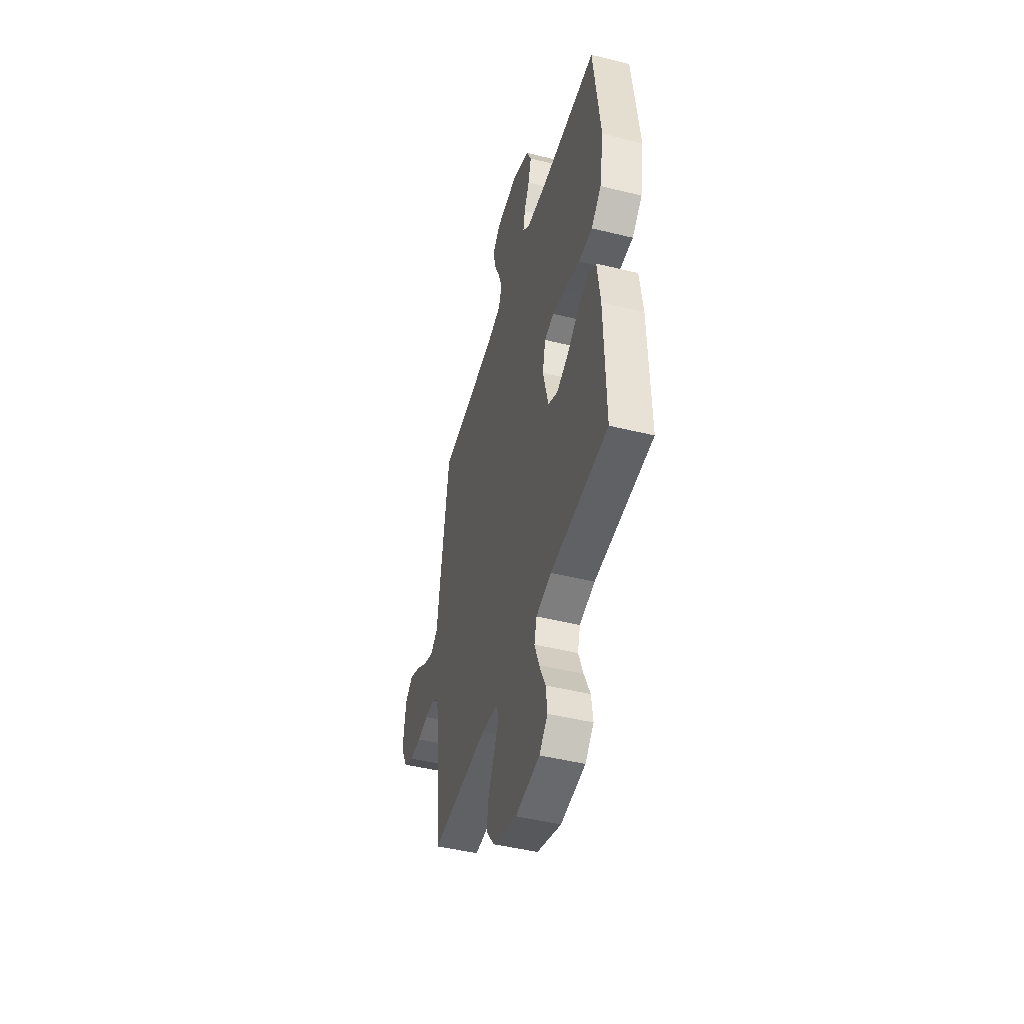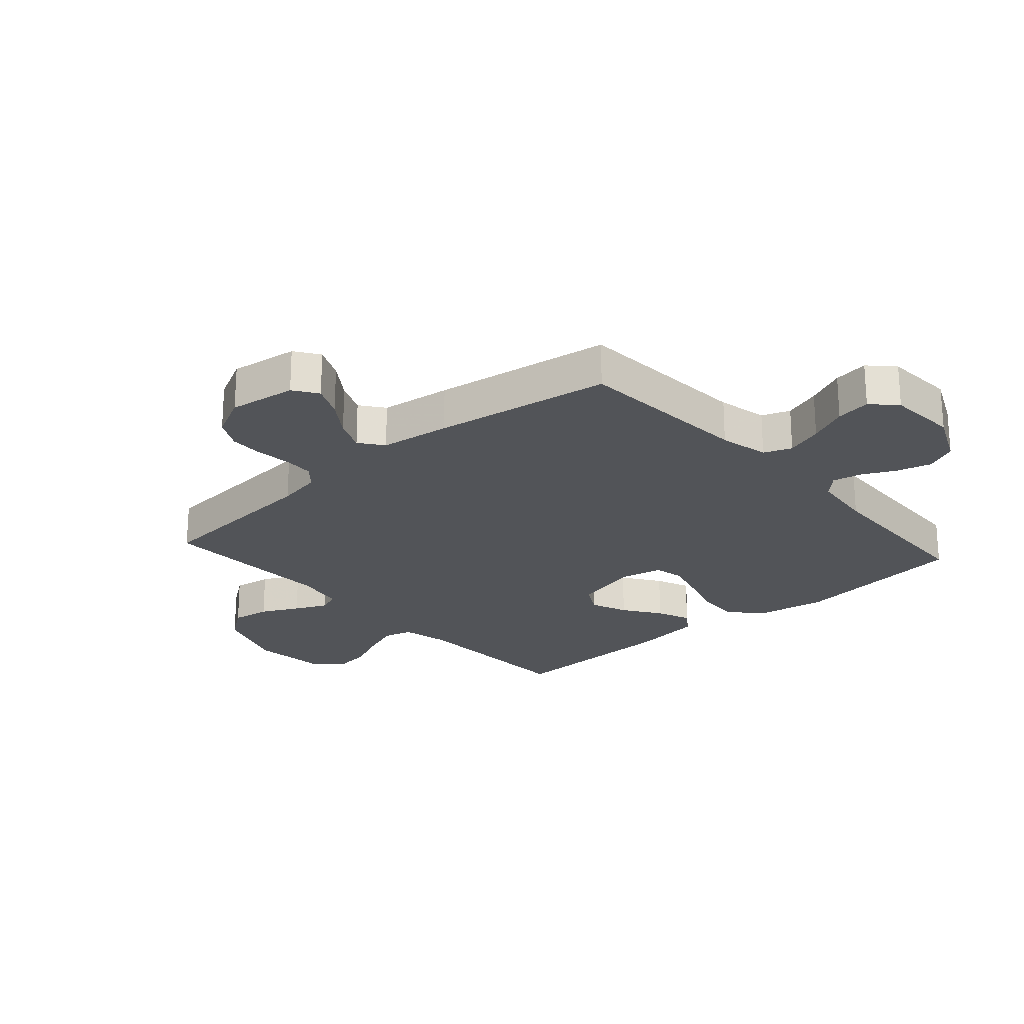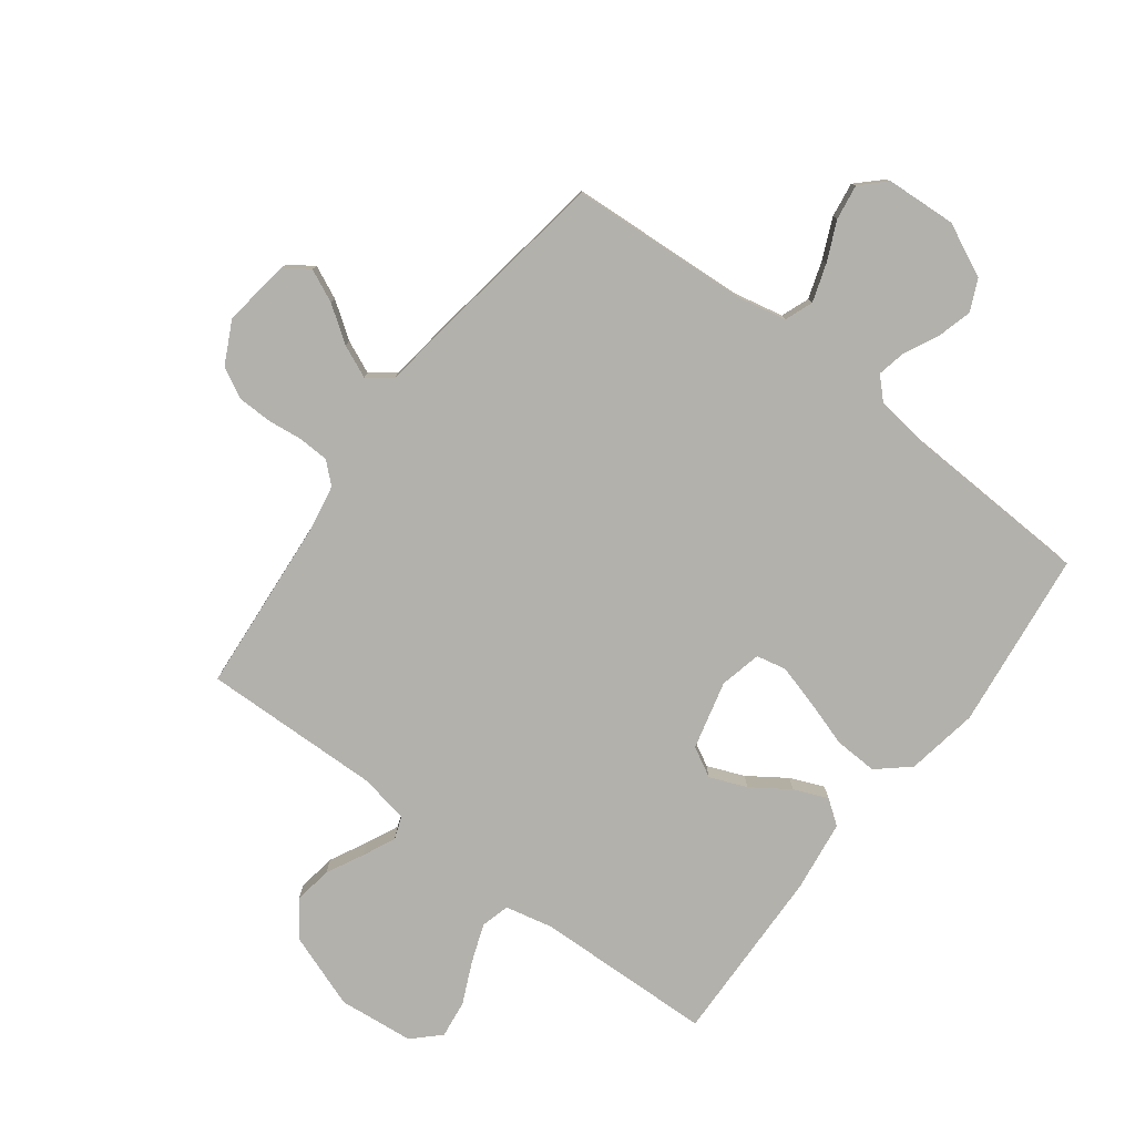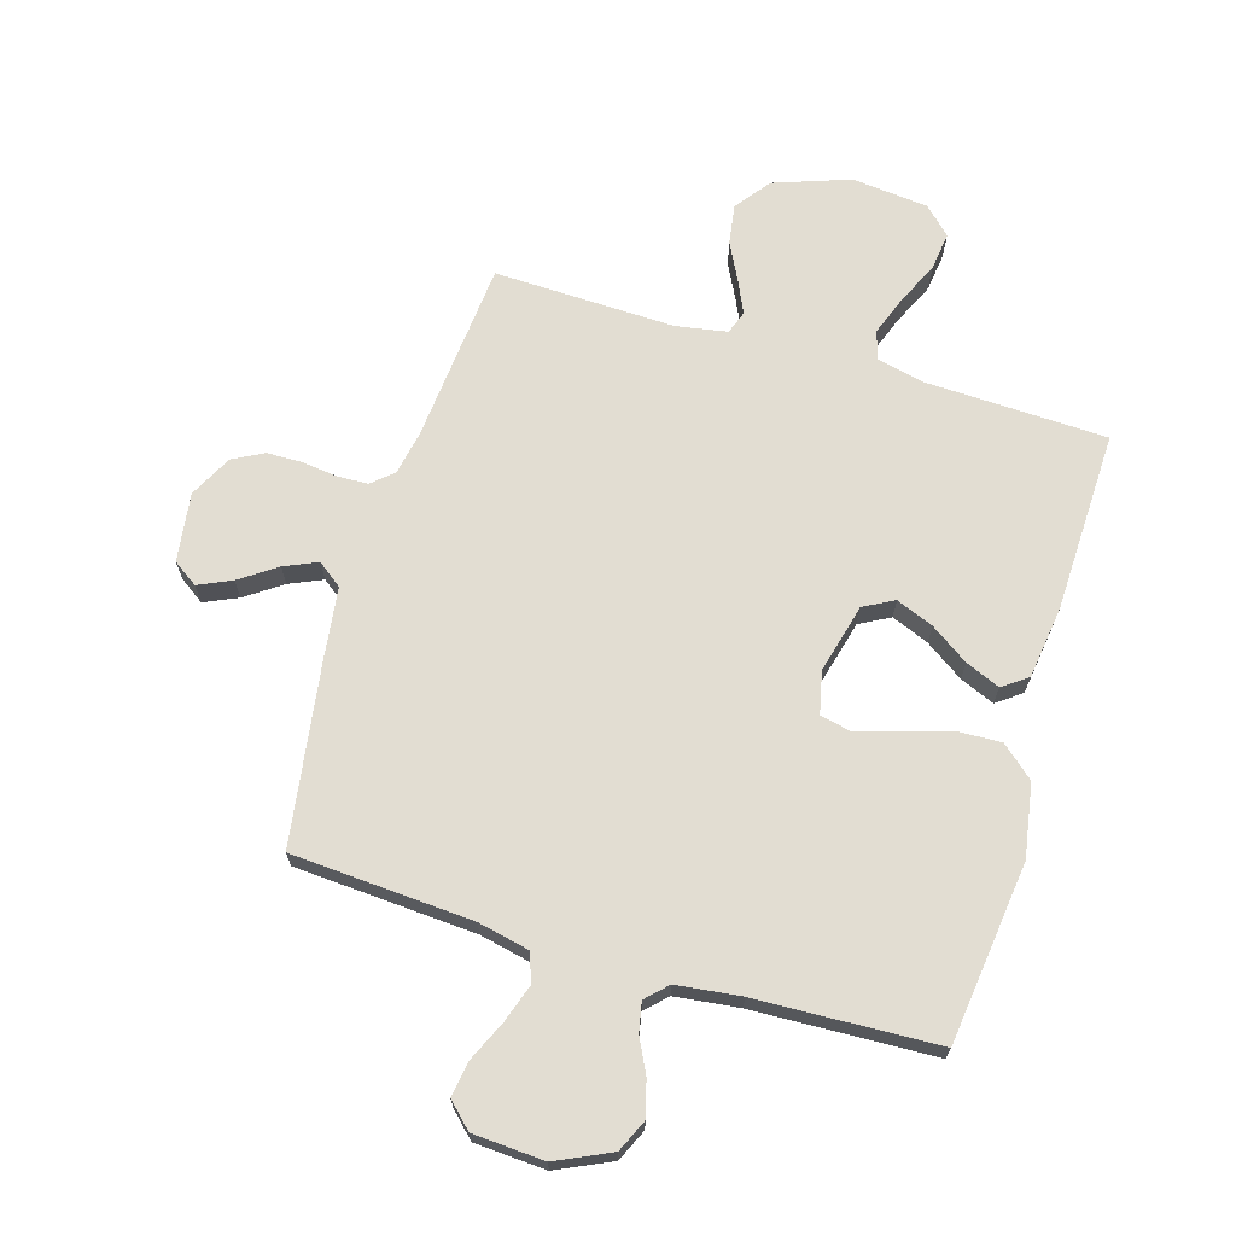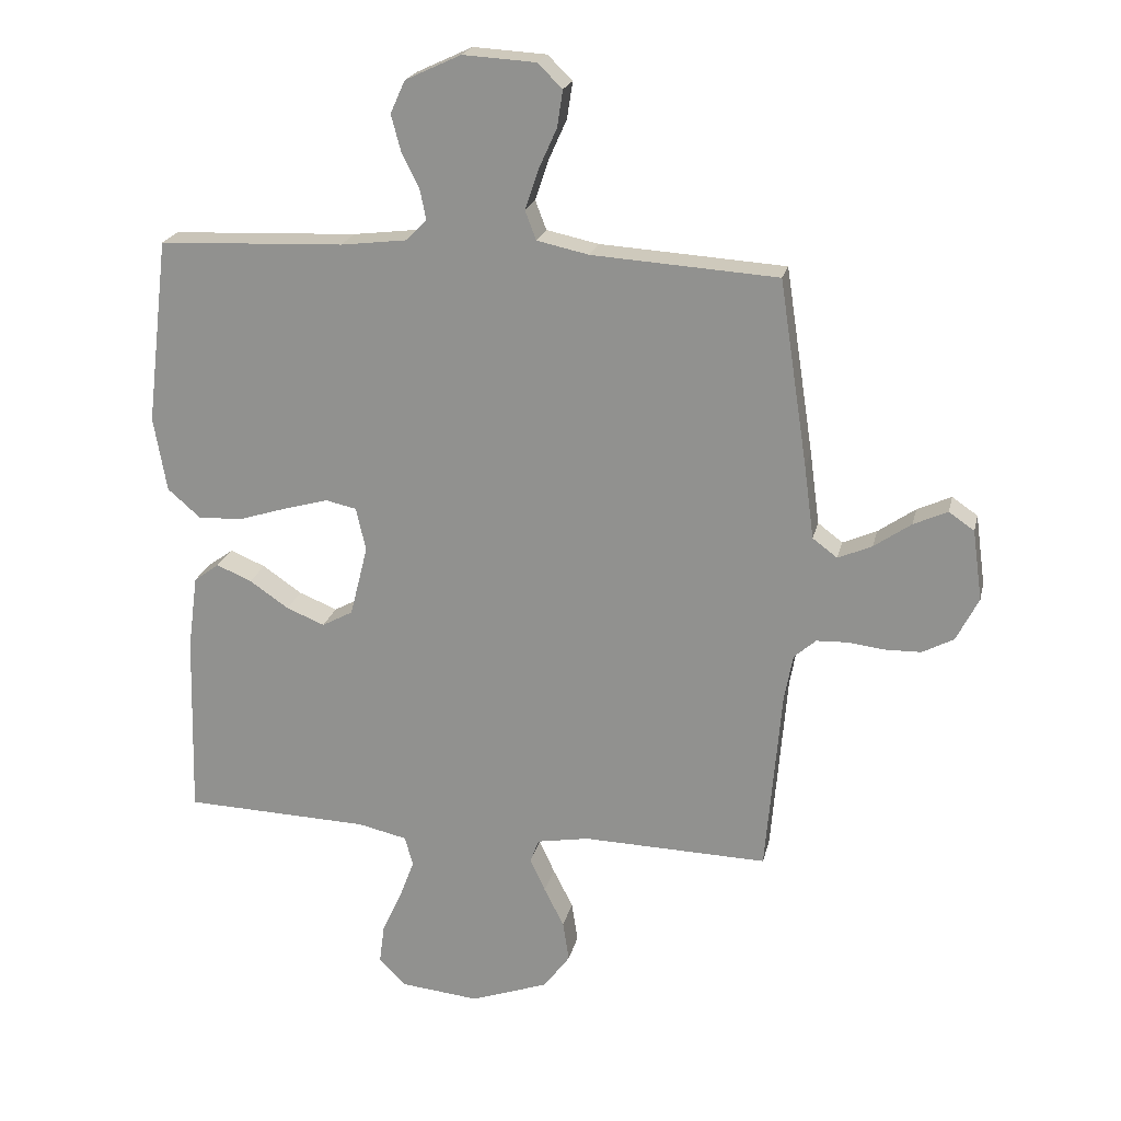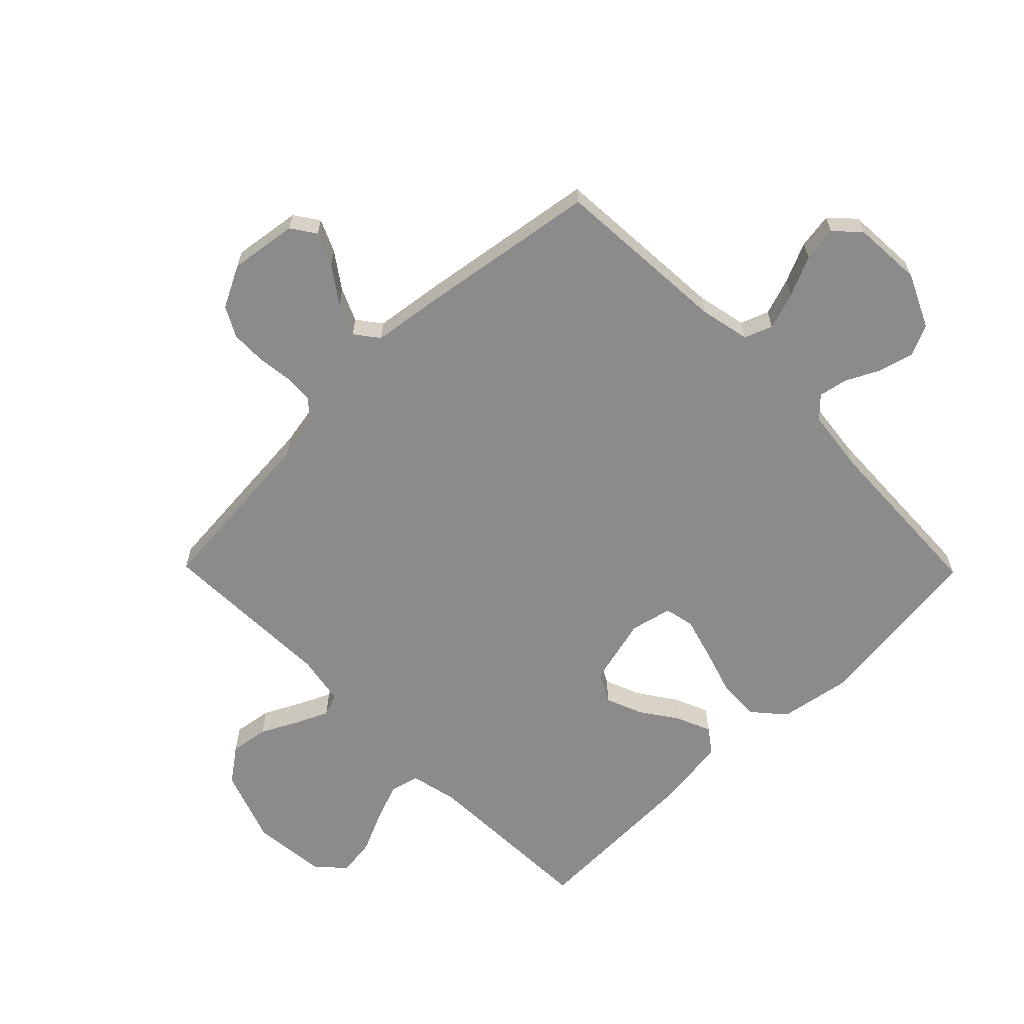
<metadata>
{"format":"obj","ext":"obj","renderer":"f3d","projection":"perspective","resolution":1024,"background":"white","views":[{"elev":-47.0,"azim":74.4,"up":"+Z"},{"elev":-23.1,"azim":-48.3,"up":"+Y"},{"elev":-79.1,"azim":-37.1,"up":"+Y"},{"elev":68.3,"azim":16.8,"up":"+Y"},{"elev":21.3,"azim":-167.4,"up":"+Z"},{"elev":-63.8,"azim":-45.5,"up":"+Y"}]}
</metadata>
<code>
v -0.5 0.07 0.5
v -0.2 0.07 0.519
v -0.116 0.07 0.537
v -0.098 0.07 0.584
v -0.119 0.07 0.647
v -0.149 0.07 0.714
v -0.158 0.07 0.773
v -0.118 0.07 0.812
v 0 0.07 0.819
v 0.09 0.07 0.777
v 0.114 0.07 0.724
v 0.098 0.07 0.665
v 0.07 0.07 0.609
v 0.06 0.07 0.56
v 0.094 0.07 0.526
v 0.2 0.07 0.513
v 0.5 0.07 0.5
v 0.536 0.07 0.2
v 0.515 0.07 0.079
v 0.462 0.07 0.033
v 0.39 0.07 0.036
v 0.311 0.07 0.061
v 0.24 0.07 0.081
v 0.19 0.07 0.07
v 0.174 0.07 0
v 0.203 0.07 -0.115
v 0.253 0.07 -0.142
v 0.315 0.07 -0.117
v 0.378 0.07 -0.074
v 0.435 0.07 -0.05
v 0.476 0.07 -0.08
v 0.492 0.07 -0.2
v 0.5 0.07 -0.5
v 0.2 0.07 -0.51
v 0.12 0.07 -0.528
v 0.107 0.07 -0.576
v 0.131 0.07 -0.641
v 0.163 0.07 -0.711
v 0.171 0.07 -0.774
v 0.127 0.07 -0.817
v 0 0.07 -0.83
v -0.126 0.07 -0.785
v -0.169 0.07 -0.727
v -0.159 0.07 -0.662
v -0.127 0.07 -0.599
v -0.102 0.07 -0.545
v -0.116 0.07 -0.507
v -0.2 0.07 -0.492
v -0.5 0.07 -0.5
v -0.525 0.07 -0.2
v -0.539 0.07 -0.125
v -0.574 0.07 -0.094
v -0.625 0.07 -0.092
v -0.683 0.07 -0.099
v -0.742 0.07 -0.098
v -0.793 0.07 -0.071
v -0.829 0.07 0
v -0.813 0.07 0.114
v -0.772 0.07 0.142
v -0.717 0.07 0.117
v -0.657 0.07 0.075
v -0.602 0.07 0.051
v -0.562 0.07 0.081
v -0.546 0.07 0.2
v -0.5 0 0.5
v -0.2 0 0.519
v -0.116 0 0.537
v -0.098 0 0.584
v -0.119 0 0.647
v -0.149 0 0.714
v -0.158 0 0.773
v -0.118 0 0.812
v 0 0 0.819
v 0.09 0 0.777
v 0.114 0 0.724
v 0.098 0 0.665
v 0.07 0 0.609
v 0.06 0 0.56
v 0.094 0 0.526
v 0.2 0 0.513
v 0.5 0 0.5
v 0.536 0 0.2
v 0.515 0 0.079
v 0.462 0 0.033
v 0.39 0 0.036
v 0.311 0 0.061
v 0.24 0 0.081
v 0.19 0 0.07
v 0.174 0 0
v 0.203 0 -0.115
v 0.253 0 -0.142
v 0.315 0 -0.117
v 0.378 0 -0.074
v 0.435 0 -0.05
v 0.476 0 -0.08
v 0.492 0 -0.2
v 0.5 0 -0.5
v 0.2 0 -0.51
v 0.12 0 -0.528
v 0.107 0 -0.576
v 0.131 0 -0.641
v 0.163 0 -0.711
v 0.171 0 -0.774
v 0.127 0 -0.817
v 0 0 -0.83
v -0.126 0 -0.785
v -0.169 0 -0.727
v -0.159 0 -0.662
v -0.127 0 -0.599
v -0.102 0 -0.545
v -0.116 0 -0.507
v -0.2 0 -0.492
v -0.5 0 -0.5
v -0.525 0 -0.2
v -0.539 0 -0.125
v -0.574 0 -0.094
v -0.625 0 -0.092
v -0.683 0 -0.099
v -0.742 0 -0.098
v -0.793 0 -0.071
v -0.829 0 0
v -0.813 0 0.114
v -0.772 0 0.142
v -0.717 0 0.117
v -0.657 0 0.075
v -0.602 0 0.051
v -0.562 0 0.081
v -0.546 0 0.2
f 63 64 1 2
f 59 60 61
f 58 59 61
f 57 58 61
f 56 57 61
f 55 56 61
f 54 55 61
f 53 54 61
f 52 53 61 62
f 51 52 62 63
f 48 49 50
f 63 2 3
f 51 63 3
f 50 51 3
f 48 50 3
f 47 48 3
f 43 44 45
f 42 43 45
f 41 42 45
f 40 41 45
f 39 40 45
f 38 39 45
f 37 38 45
f 36 37 45 46
f 47 3 4
f 46 47 4
f 36 46 4
f 35 36 4
f 32 33 34
f 31 32 34
f 30 31 34
f 29 30 34
f 28 29 34
f 27 28 34 35
f 20 21 22
f 19 20 22
f 18 19 22
f 17 18 22
f 16 17 22
f 15 16 22 23
f 14 15 23 24
f 11 12 13
f 10 11 13
f 9 10 13
f 8 9 13
f 7 8 13
f 6 7 13
f 5 6 13
f 4 5 13 14
f 26 27 35
f 25 26 35 4
f 4 14 24 25
f 66 65 128 127
f 125 124 123
f 125 123 122
f 125 122 121
f 125 121 120
f 125 120 119
f 125 119 118
f 125 118 117
f 126 125 117 116
f 127 126 116 115
f 114 113 112
f 67 66 127
f 67 127 115
f 67 115 114
f 67 114 112
f 67 112 111
f 109 108 107
f 109 107 106
f 109 106 105
f 109 105 104
f 109 104 103
f 109 103 102
f 109 102 101
f 110 109 101 100
f 68 67 111
f 68 111 110
f 68 110 100
f 68 100 99
f 98 97 96
f 98 96 95
f 98 95 94
f 98 94 93
f 98 93 92
f 99 98 92 91
f 86 85 84
f 86 84 83
f 86 83 82
f 86 82 81
f 86 81 80
f 87 86 80 79
f 88 87 79 78
f 77 76 75
f 77 75 74
f 77 74 73
f 77 73 72
f 77 72 71
f 77 71 70
f 77 70 69
f 78 77 69 68
f 99 91 90
f 68 99 90 89
f 89 88 78 68
f 1 65 66 2
f 2 66 67 3
f 3 67 68 4
f 4 68 69 5
f 5 69 70 6
f 6 70 71 7
f 7 71 72 8
f 8 72 73 9
f 9 73 74 10
f 10 74 75 11
f 11 75 76 12
f 12 76 77 13
f 13 77 78 14
f 14 78 79 15
f 15 79 80 16
f 16 80 81 17
f 17 81 82 18
f 18 82 83 19
f 19 83 84 20
f 20 84 85 21
f 21 85 86 22
f 22 86 87 23
f 23 87 88 24
f 24 88 89 25
f 25 89 90 26
f 26 90 91 27
f 27 91 92 28
f 28 92 93 29
f 29 93 94 30
f 30 94 95 31
f 31 95 96 32
f 32 96 97 33
f 33 97 98 34
f 34 98 99 35
f 35 99 100 36
f 36 100 101 37
f 37 101 102 38
f 38 102 103 39
f 39 103 104 40
f 40 104 105 41
f 41 105 106 42
f 42 106 107 43
f 43 107 108 44
f 44 108 109 45
f 45 109 110 46
f 46 110 111 47
f 47 111 112 48
f 48 112 113 49
f 49 113 114 50
f 50 114 115 51
f 51 115 116 52
f 52 116 117 53
f 53 117 118 54
f 54 118 119 55
f 55 119 120 56
f 56 120 121 57
f 57 121 122 58
f 58 122 123 59
f 59 123 124 60
f 60 124 125 61
f 61 125 126 62
f 62 126 127 63
f 63 127 128 64
f 64 128 65 1

</code>
